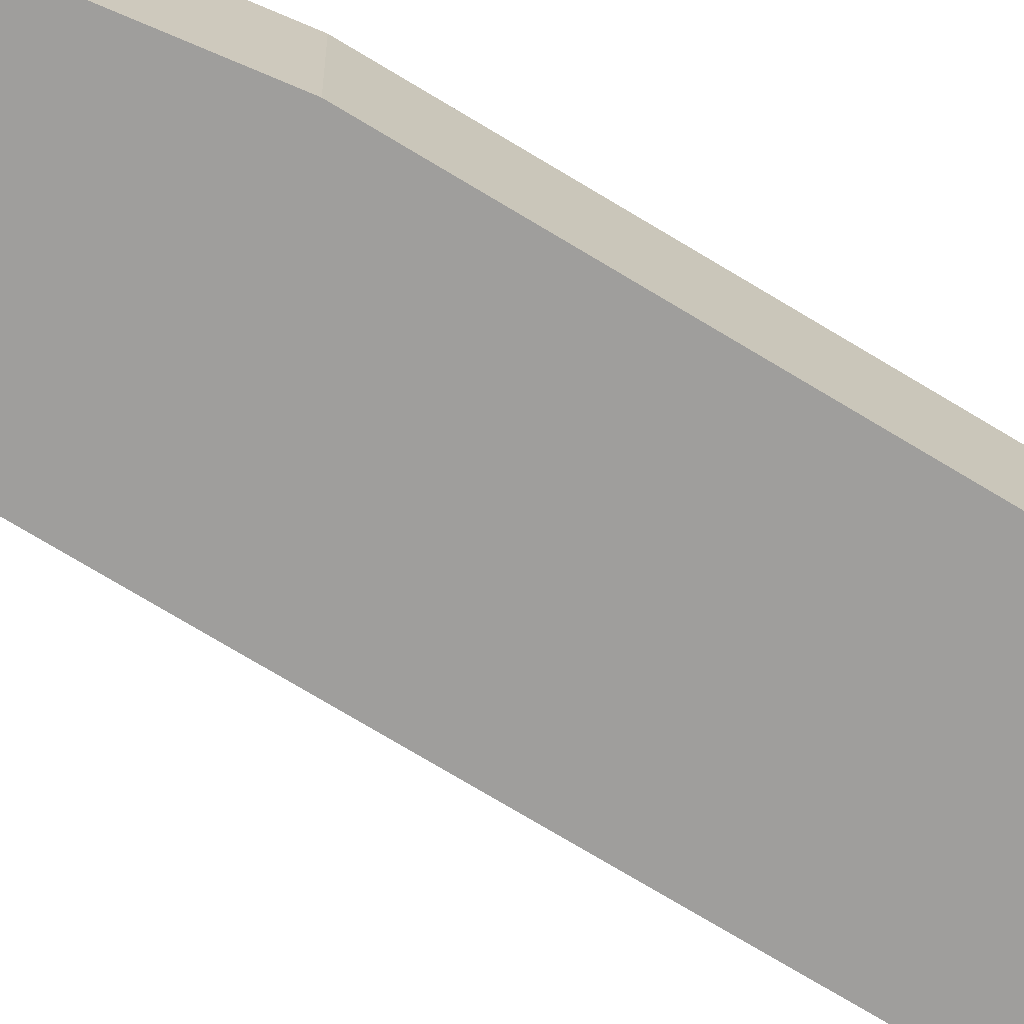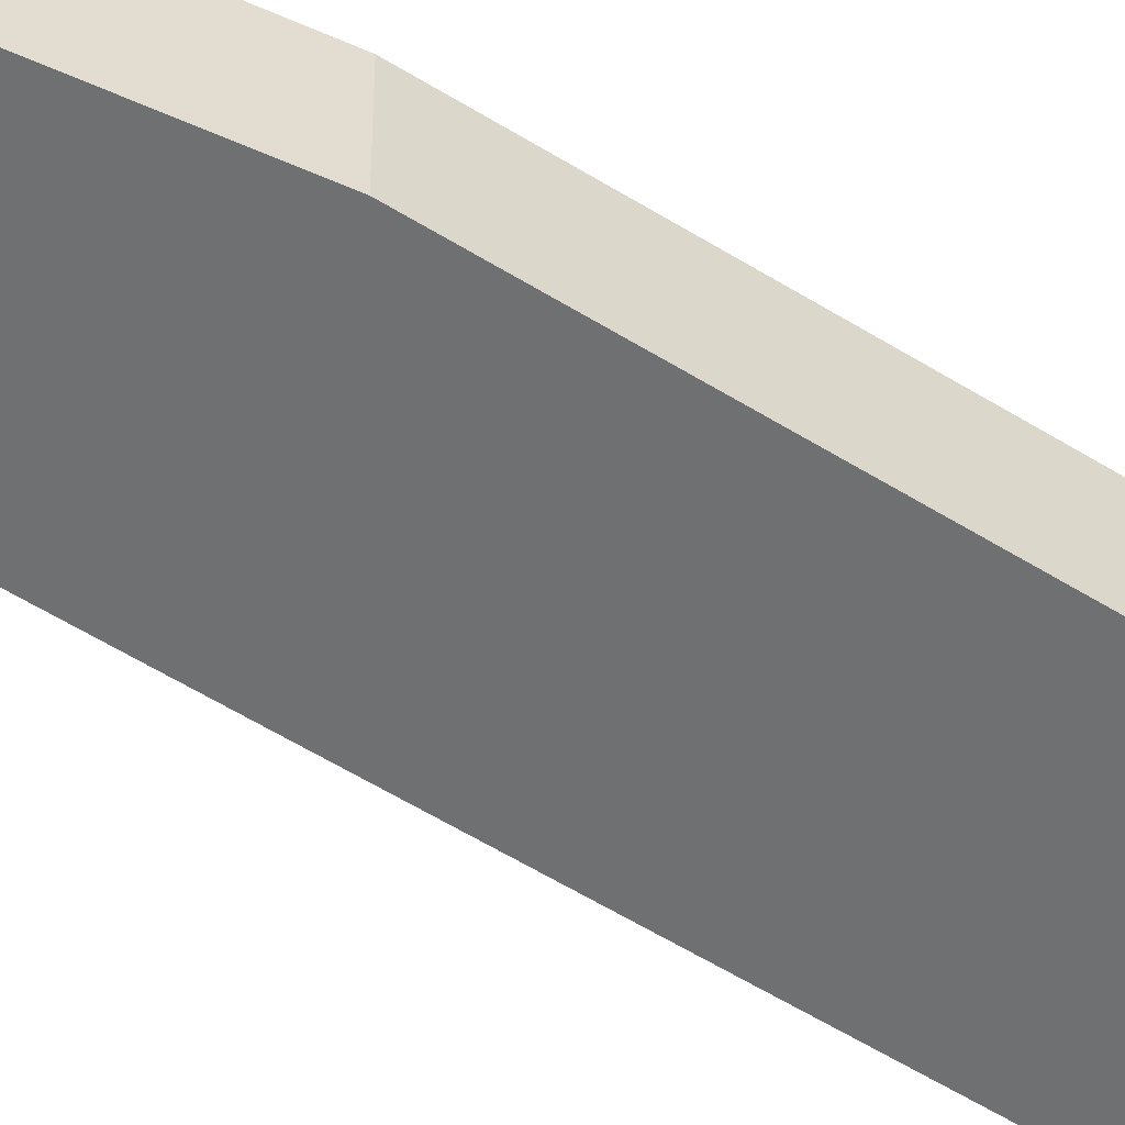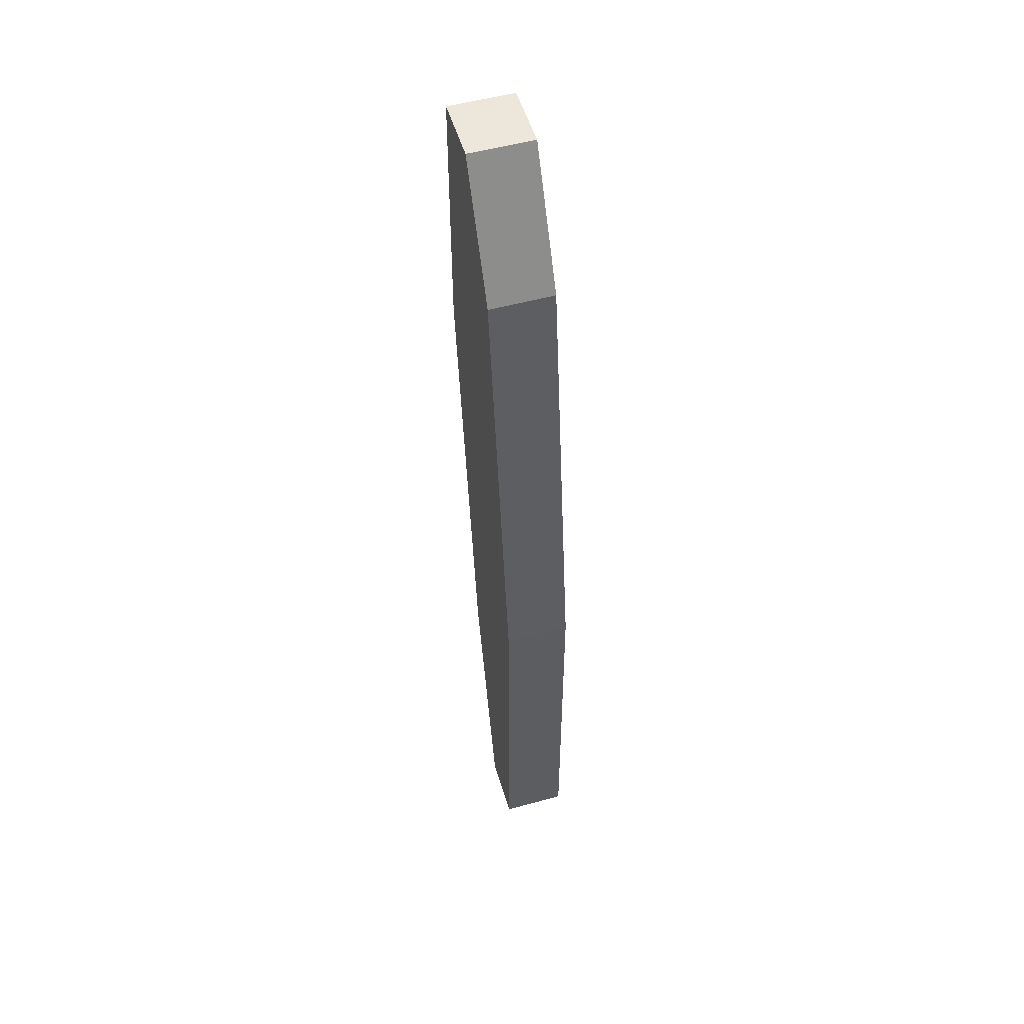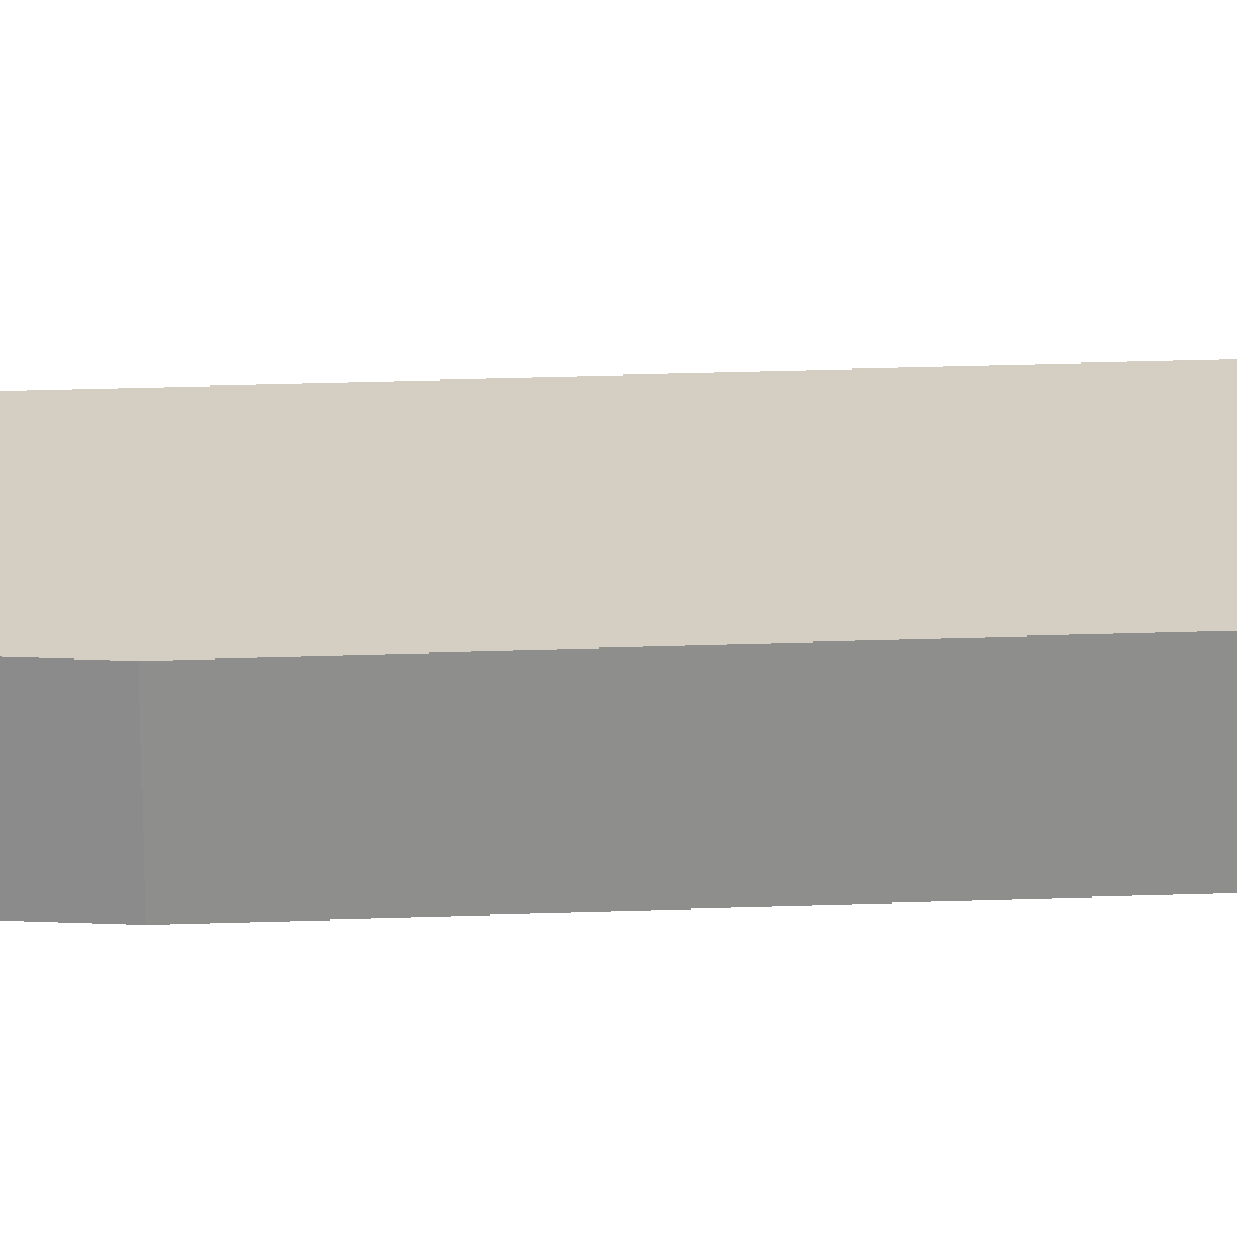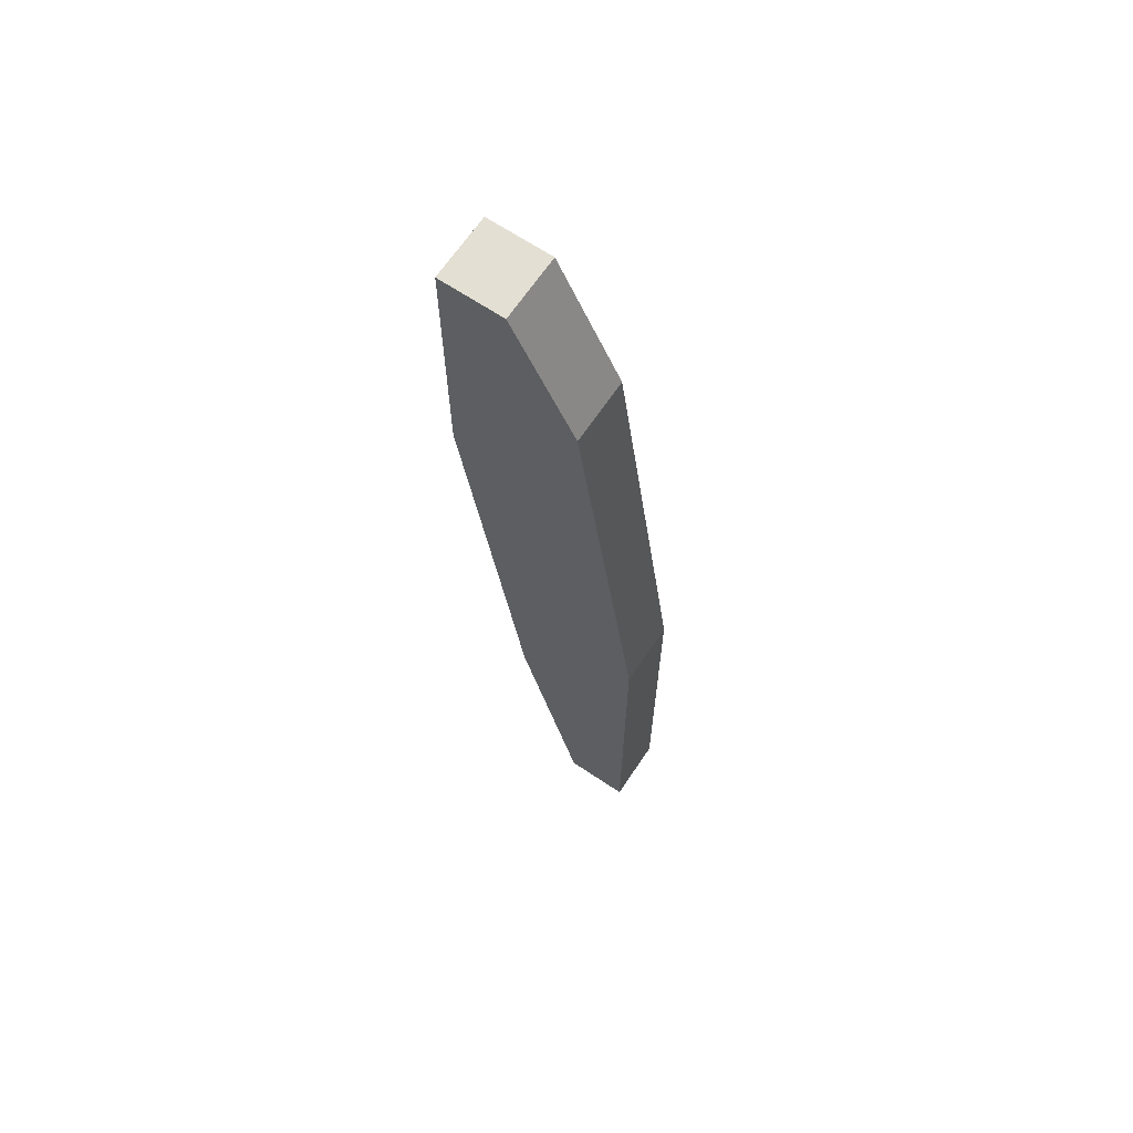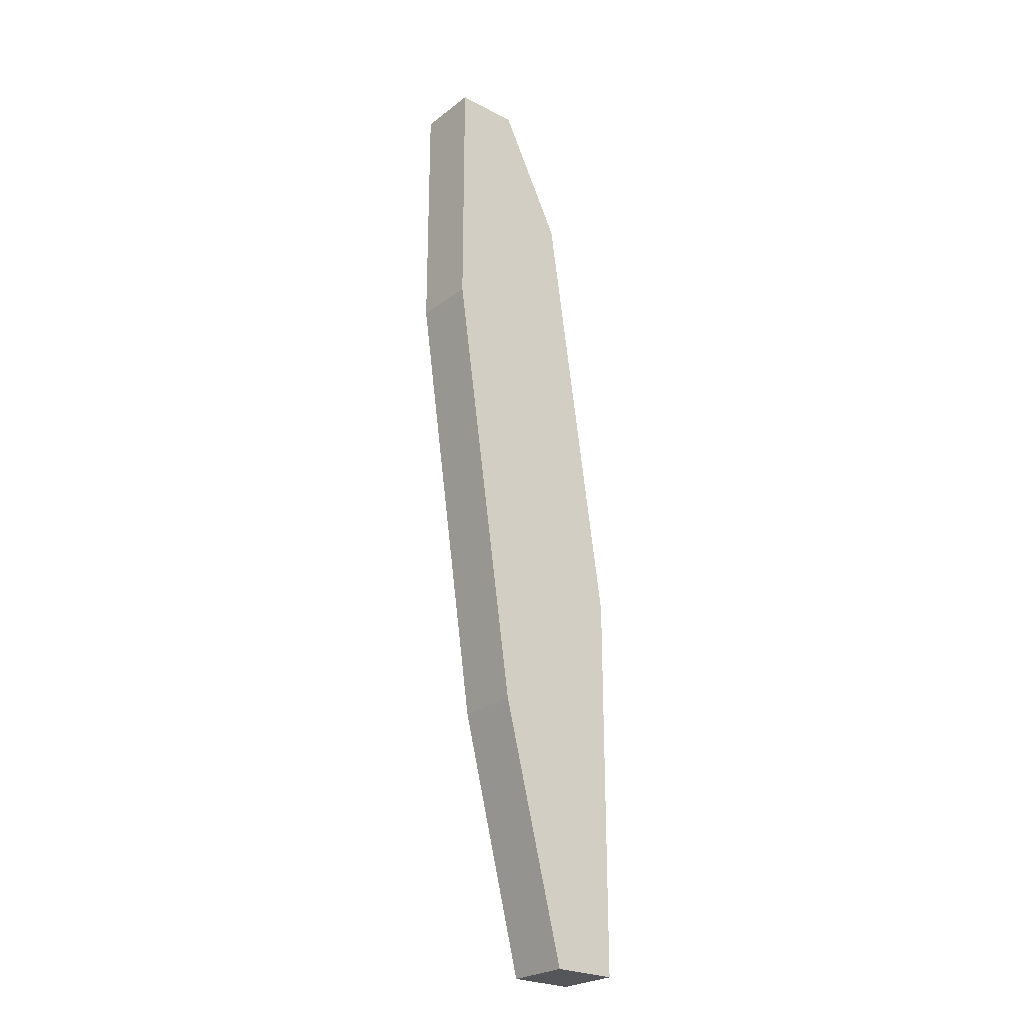
<metadata>
{"format":"obj","ext":"obj","renderer":"f3d","projection":"perspective","resolution":1024,"background":"white","views":[{"elev":-70.9,"azim":-113.4,"up":"+Y"},{"elev":-54.9,"azim":-115.5,"up":"+Y"},{"elev":53.0,"azim":-106.4,"up":"+Z"},{"elev":25.5,"azim":-85.6,"up":"+Y"},{"elev":66.7,"azim":-146.1,"up":"+Z"},{"elev":-25.4,"azim":140.2,"up":"+Z"}]}
</metadata>
<code>
v 73.13 12.24 215.2
v 73.13 11.63 215.2
v 72.52 12.24 208.6
v 71.31 12.24 206.1
v 71.92 12.24 214
v 71.92 11.63 206.1
v 73.13 12.24 212.8
v 72.52 11.63 215.2
v 71.92 12.24 206.1
v 72.52 11.63 208.6
v 72.52 12.24 215.2
v 71.31 11.63 209.8
v 73.13 11.63 212.8
v 71.92 11.63 214
v 71.31 12.24 209.8
v 71.31 11.63 206.1
f 1 3 4
f 5 1 4
f 7 1 2
f 7 3 1
f 8 2 1
f 8 6 2
f 9 6 4
f 9 4 3
f 9 3 6
f 10 6 3
f 10 3 7
f 10 2 6
f 11 8 1
f 11 1 5
f 11 5 8
f 12 6 8
f 13 10 7
f 13 7 2
f 13 2 10
f 14 12 8
f 14 8 5
f 14 5 12
f 15 12 5
f 15 5 4
f 15 4 12
f 16 12 4
f 16 4 6
f 16 6 12

</code>
